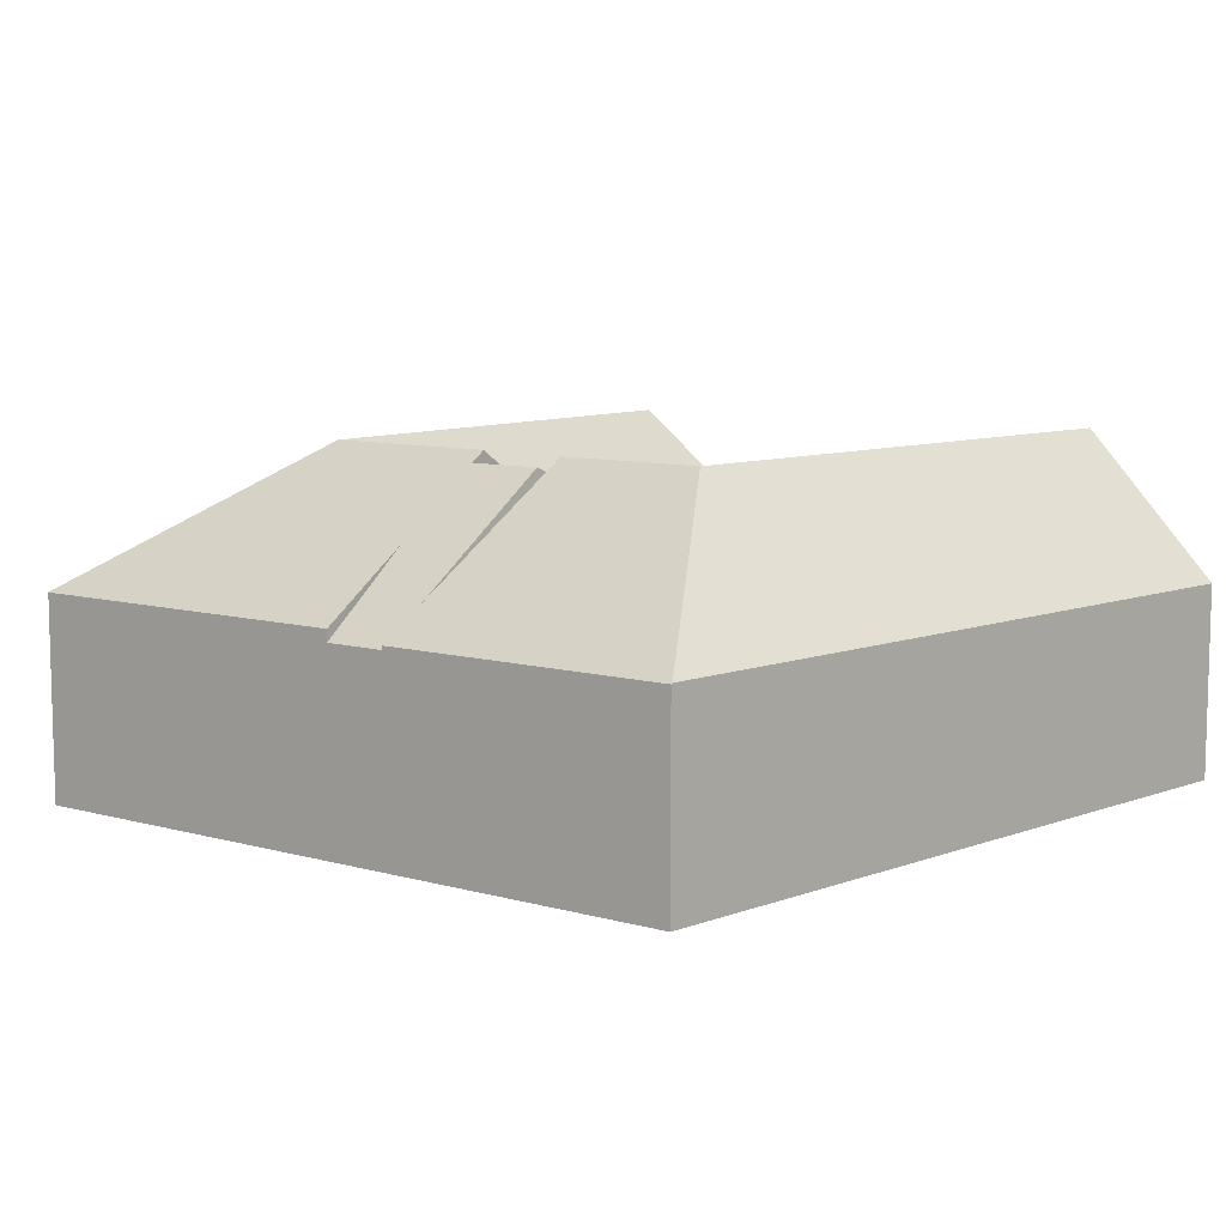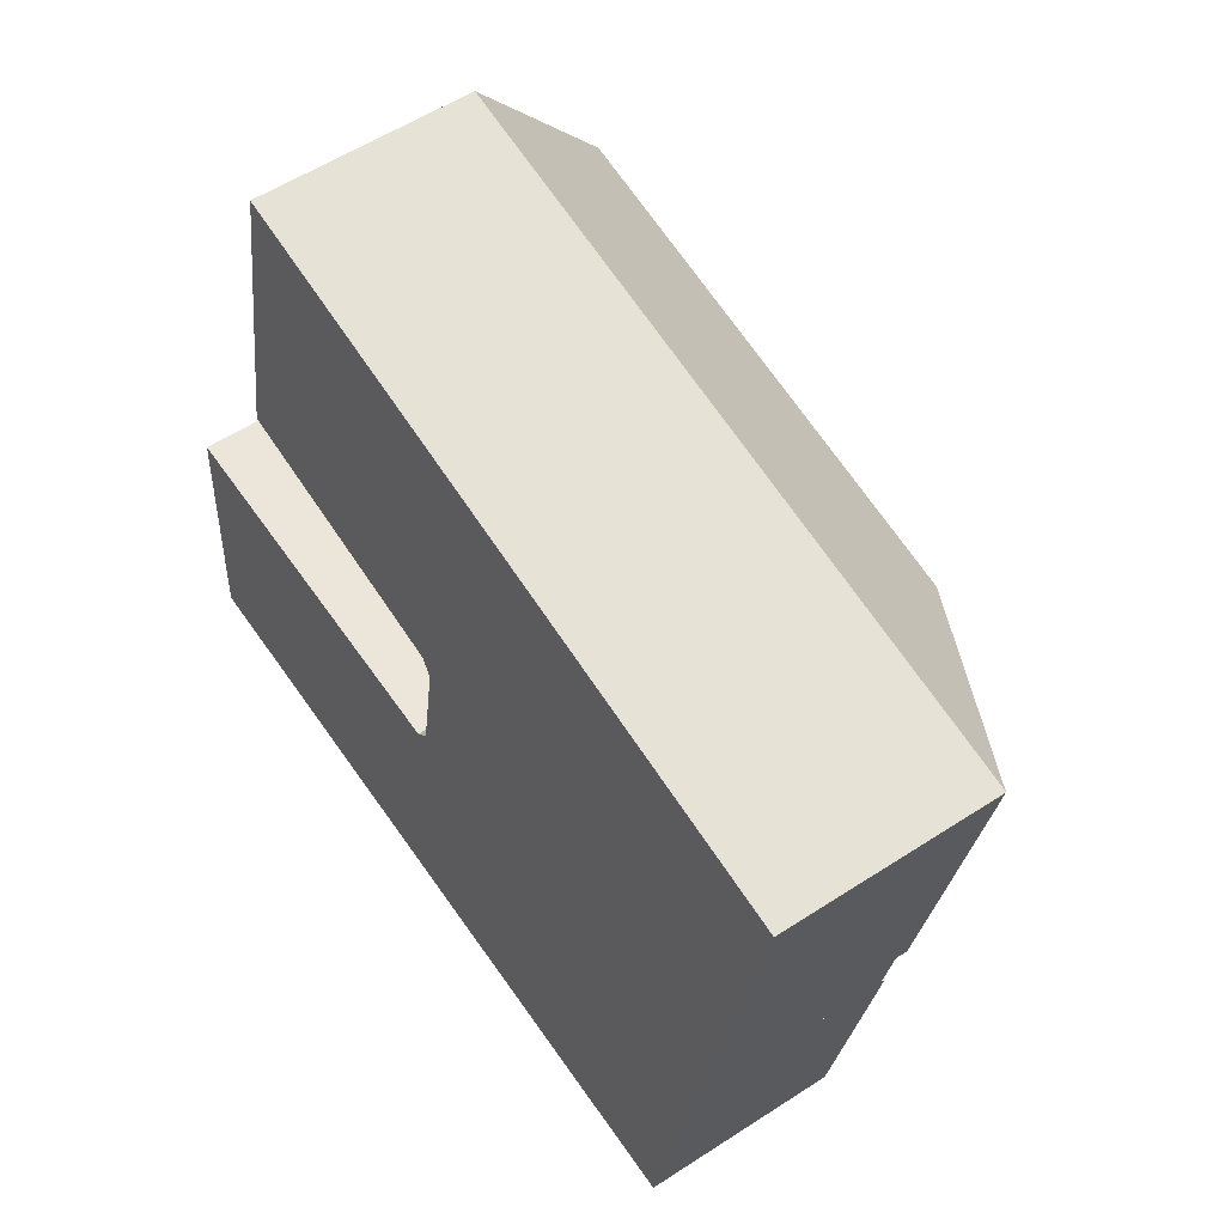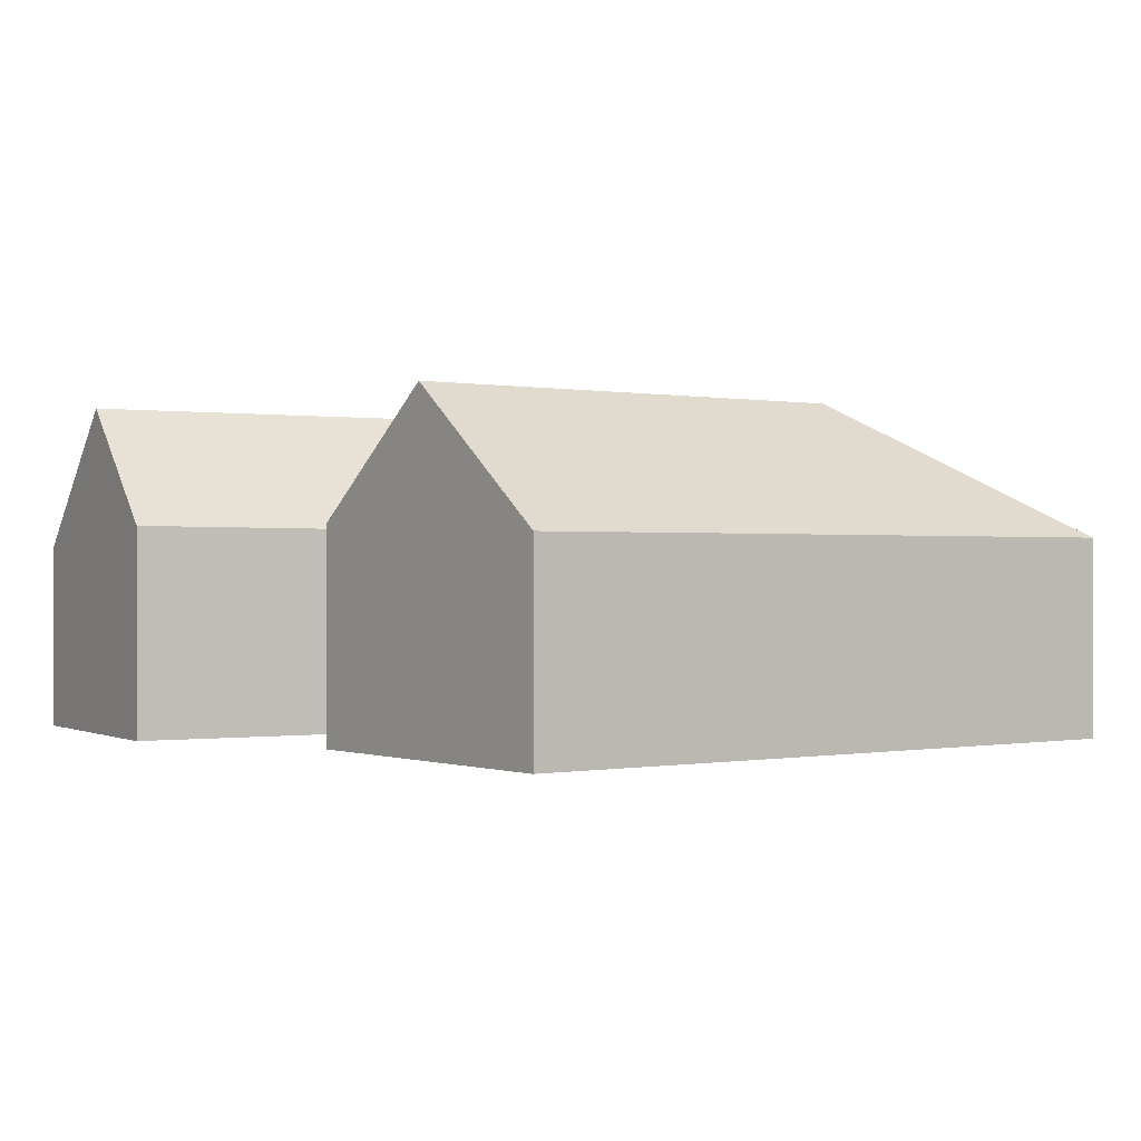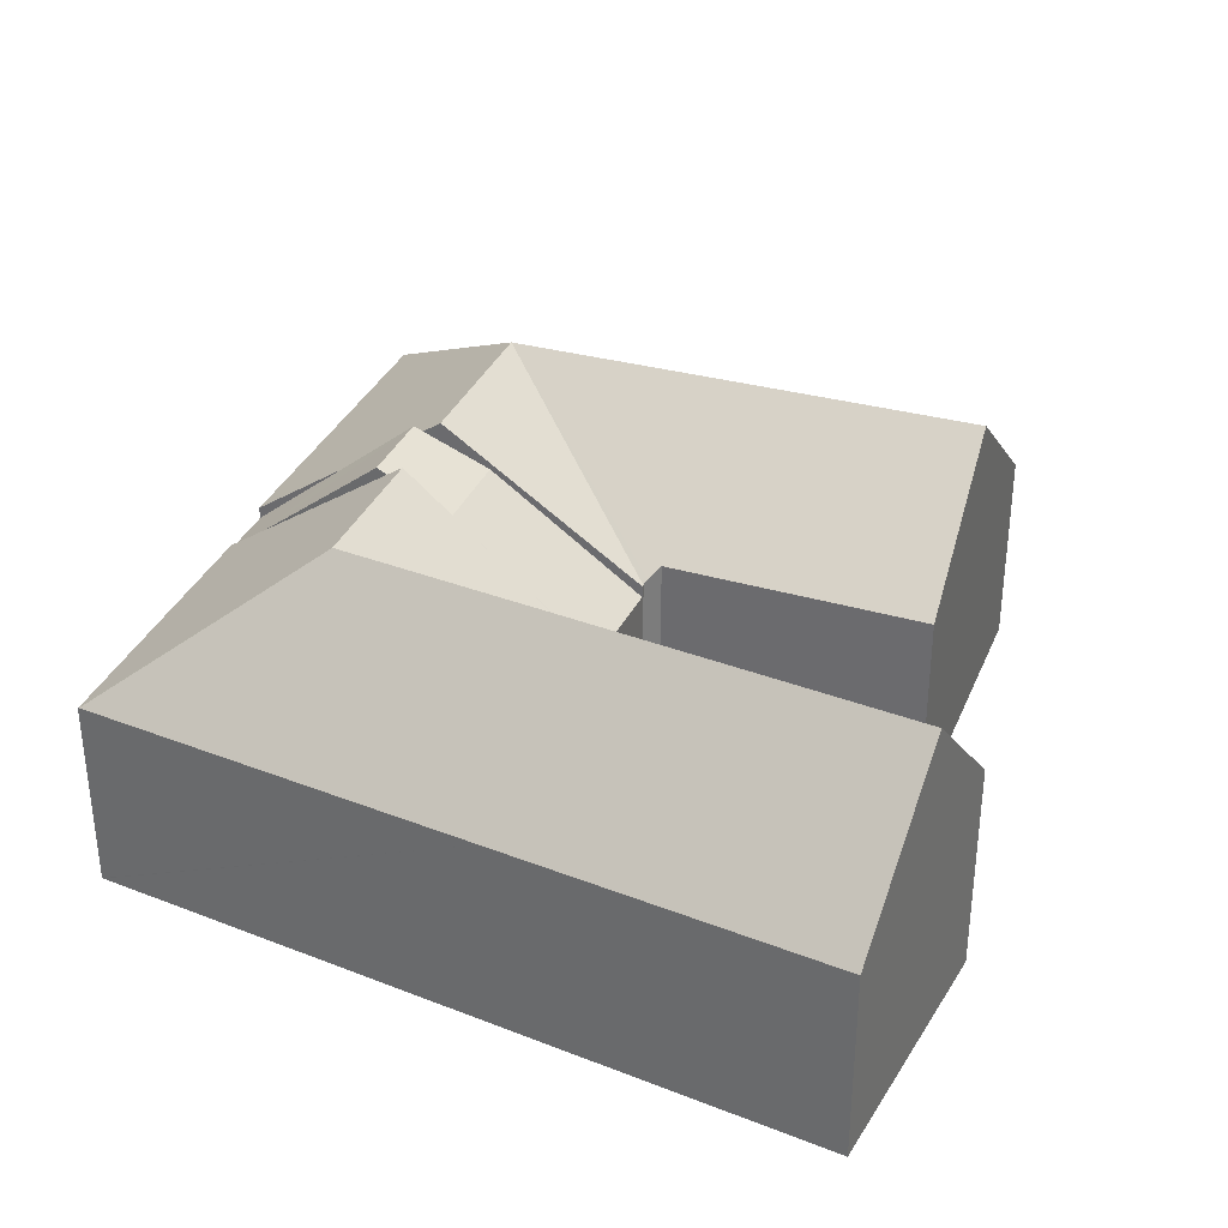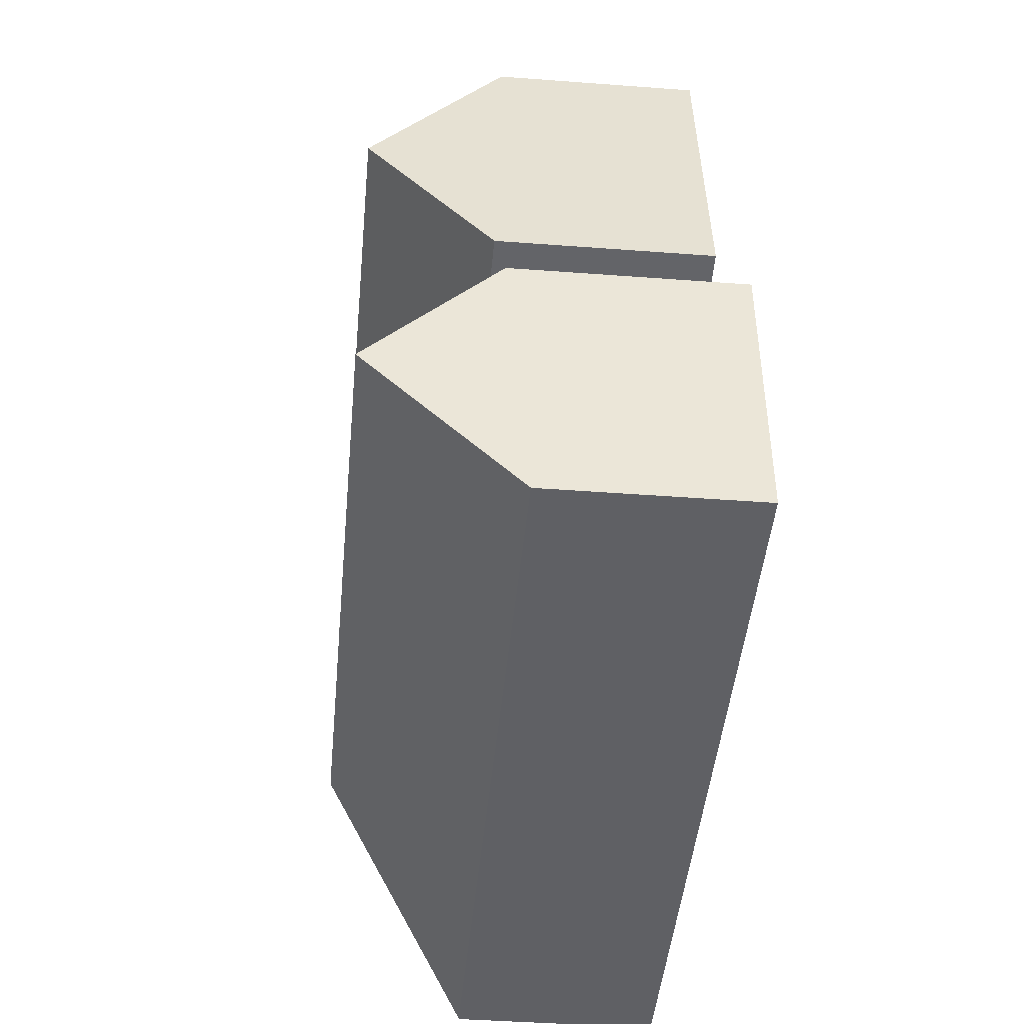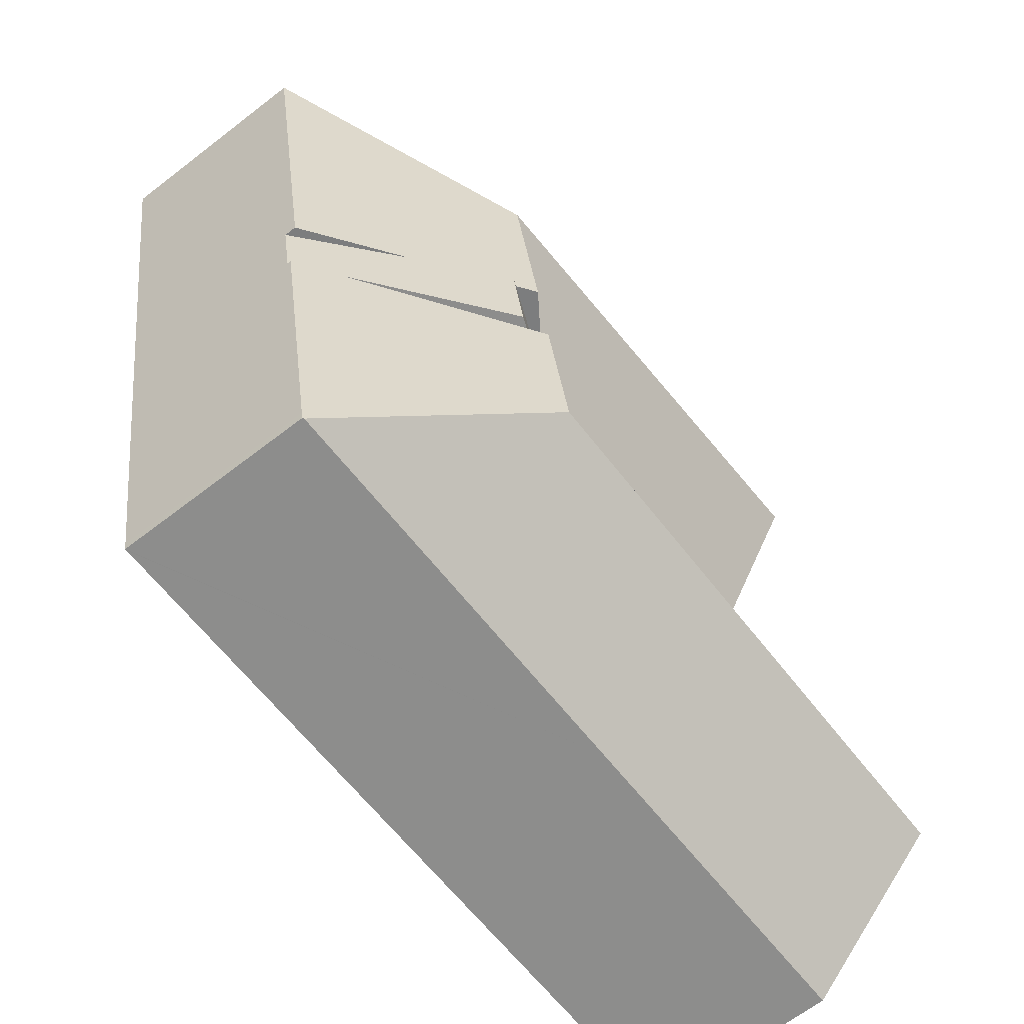
<metadata>
{"format":"obj","ext":"obj","renderer":"f3d","projection":"perspective","resolution":1024,"background":"white","views":[{"elev":8.8,"azim":137.5,"up":"+Y"},{"elev":56.1,"azim":55.7,"up":"+Z"},{"elev":-0.0,"azim":-26.6,"up":"+Y"},{"elev":33.2,"azim":-149.4,"up":"+Y"},{"elev":-42.1,"azim":-95.2,"up":"+Z"},{"elev":-66.3,"azim":127.7,"up":"+Z"}]}
</metadata>
<code>
v  16.64 8.953 8.066
v  12.58 5.685 11.64
v  17.16 8.953 10.86
v  12.05 5.755 8.262
v  19.01 9.893 7.964
v  19.19 9.778 10.51
v  19.47 9.893 10.46
v  18.63 9.551 10.6
v  18.67 9.76 7.979
v  18.15 9.551 8.001
v  24.33 5.702 7.737
v  21.89 7.946 10.04
v  24.67 5.702 9.564
v  23.07 6.694 7.791
v  12.05 -5.059e-16 8.262
v  12.58 -7.129e-16 11.64
v  17.16 -6.647e-16 10.86
v  18.63 -6.492e-16 10.6
v  19.19 -6.433e-16 10.51
v  19.47 -6.403e-16 10.46
v  21.89 -6.149e-16 10.04
v  24.67 -5.856e-16 9.564
v  24.33 -4.738e-16 7.737
v  23.07 -4.771e-16 7.791
v  19.01 -4.877e-16 7.964
v  18.67 -4.886e-16 7.979
v  18.15 -4.899e-16 8.001
v  16.64 -4.939e-16 8.066
v  5.216 10.16 18.34
v  12.32 6.46 12.3
v  4.374 6.395 13.58
v  12.59 6.062 11.73
v  19.6 10.16 15.86
v  12.59 6.048 11.71
v  12.53 6.155 11.86
v  13.47 10.16 16.92
v  6.131 6.068 23.5
v  14.42 6.068 22.08
v  26.58 6.068 19.99
v  24.67 6.057 9.564
v  26.59 6.057 19.98
v  18.63 10.16 10.6
v  19.47 9.585 10.46
v  17.16 9.157 10.86
v  12.58 6.049 11.64
v  12.59 -7.184e-16 11.73
v  12.59 -7.173e-16 11.71
v  4.374 -8.315e-16 13.58
v  5.216 -1.123e-15 18.34
v  6.131 -1.439e-15 23.5
v  12.32 -7.53e-16 12.3
v  12.53 -7.265e-16 11.86
v  14.42 -1.352e-15 22.08
v  26.58 -1.224e-15 19.99
v  26.59 -1.224e-15 19.98
v  17.33 10.13 3.597
v  16.64 9.074 8.066
v  18.15 10.13 8.001
v  12.02 5.872 8.136
v  22.68 5.845 -0.97
v  22.76 5.817 -0.714
v  22.72 5.817 -0.972
v  24.33 5.817 7.737
v  19.01 9.525 7.964
v  10.25 5.845 -0.439
v  11.05 10.13 3.866
v  1.854 5.845 -0.079
v  2.617 10.13 4.227
v  0 5.845 3.579e-16
v  0.242 10.13 4.328
v  11.79 6.13 7.885
v  11.61 6.335 7.684
v  3.282 6.392 7.983
v  0.451 6.411 8.085
v  12.04 5.88 8.154
v  12.05 5.878 8.262
v  0.451 -4.951e-16 8.085
v  11.61 -4.705e-16 7.684
v  3.282 -4.888e-16 7.983
v  22.76 4.372e-17 -0.714
v  22.72 5.952e-17 -0.972
v  22.68 5.94e-17 -0.97
v  10.25 2.688e-17 -0.439
v  1.854 4.837e-18 -0.079
v  0 0 0
v  0.242 -2.65e-16 4.328
v  12.04 -4.993e-16 8.154
v  11.79 -4.828e-16 7.885
v  12.02 -4.982e-16 8.136
g defaultobject
f 1 2 3
f 2 1 4
f 5 6 7
f 6 5 8
f 8 5 3
f 3 5 9
f 3 9 1
f 1 9 10
f 11 12 13
f 12 11 14
f 12 14 7
f 7 14 5
f 15 2 4
f 2 15 16
f 16 3 2
f 3 16 8
f 8 16 6
f 6 16 7
f 7 16 12
f 12 16 17
f 12 17 13
f 13 17 18
f 13 18 19
f 13 19 20
f 13 20 21
f 13 21 22
f 22 11 13
f 11 22 23
f 23 14 11
f 14 23 5
f 5 23 9
f 9 23 10
f 10 23 1
f 1 23 4
f 4 23 24
f 4 24 25
f 4 25 26
f 4 26 27
f 4 27 28
f 4 28 15
f 21 23 22
f 23 21 24
f 24 21 25
f 25 21 20
f 25 20 19
f 25 19 26
f 26 19 18
f 26 18 27
f 27 18 17
f 27 17 28
f 28 17 16
f 28 16 15
f 29 30 31
f 32 33 34
f 33 32 35
f 33 35 30
f 33 30 36
f 36 30 29
f 37 36 29
f 36 37 38
f 36 38 33
f 33 38 39
f 40 39 41
f 39 40 33
f 33 40 6
f 33 6 42
f 6 40 12
f 6 12 43
f 44 33 42
f 33 44 34
f 34 44 45
f 16 34 45
f 34 46 32
f 46 34 16
f 46 16 47
f 31 37 29
f 37 31 48
f 37 48 49
f 37 49 50
f 35 51 30
f 51 35 32
f 51 32 46
f 51 46 52
f 51 31 30
f 31 51 48
f 22 12 40
f 12 22 43
f 43 22 6
f 6 22 42
f 42 22 44
f 44 22 45
f 45 22 21
f 45 21 20
f 45 20 19
f 45 19 18
f 45 18 17
f 45 17 16
f 50 38 37
f 38 50 53
f 38 53 39
f 39 53 54
f 39 54 41
f 41 54 55
f 55 40 41
f 40 55 22
f 54 22 55
f 22 54 53
f 22 53 21
f 21 53 19
f 19 53 50
f 19 50 18
f 18 50 17
f 17 50 51
f 51 50 48
f 48 50 49
f 17 46 16
f 46 17 51
f 46 51 52
f 56 57 58
f 57 56 59
f 60 61 62
f 61 60 56
f 61 56 63
f 63 56 14
f 14 56 64
f 64 56 58
f 64 58 9
f 65 56 60
f 56 65 66
f 66 65 67
f 66 67 68
f 68 67 69
f 68 69 70
f 56 71 59
f 71 56 72
f 72 56 66
f 73 70 74
f 70 73 72
f 70 72 68
f 68 72 66
f 57 59 75
f 57 75 76
f 15 57 76
f 57 15 58
f 58 15 9
f 9 15 64
f 64 15 14
f 14 15 28
f 14 28 27
f 14 27 63
f 63 27 26
f 63 26 25
f 63 25 24
f 63 24 23
f 77 73 74
f 73 77 72
f 72 77 78
f 78 77 79
f 23 61 63
f 61 23 80
f 61 80 62
f 62 80 81
f 81 60 62
f 60 81 65
f 65 81 82
f 65 82 83
f 65 83 67
f 67 83 84
f 67 84 69
f 69 84 85
f 69 74 70
f 74 69 85
f 74 85 77
f 77 85 86
f 87 76 75
f 76 87 15
f 78 71 72
f 71 78 59
f 59 87 75
f 87 59 78
f 87 78 88
f 87 88 89
f 84 86 85
f 86 84 83
f 86 83 77
f 77 83 79
f 79 83 78
f 78 83 82
f 78 82 88
f 88 82 89
f 89 82 87
f 87 82 15
f 15 82 28
f 28 82 27
f 27 82 26
f 26 82 81
f 26 81 80
f 26 80 25
f 25 80 23
f 25 23 24

</code>
